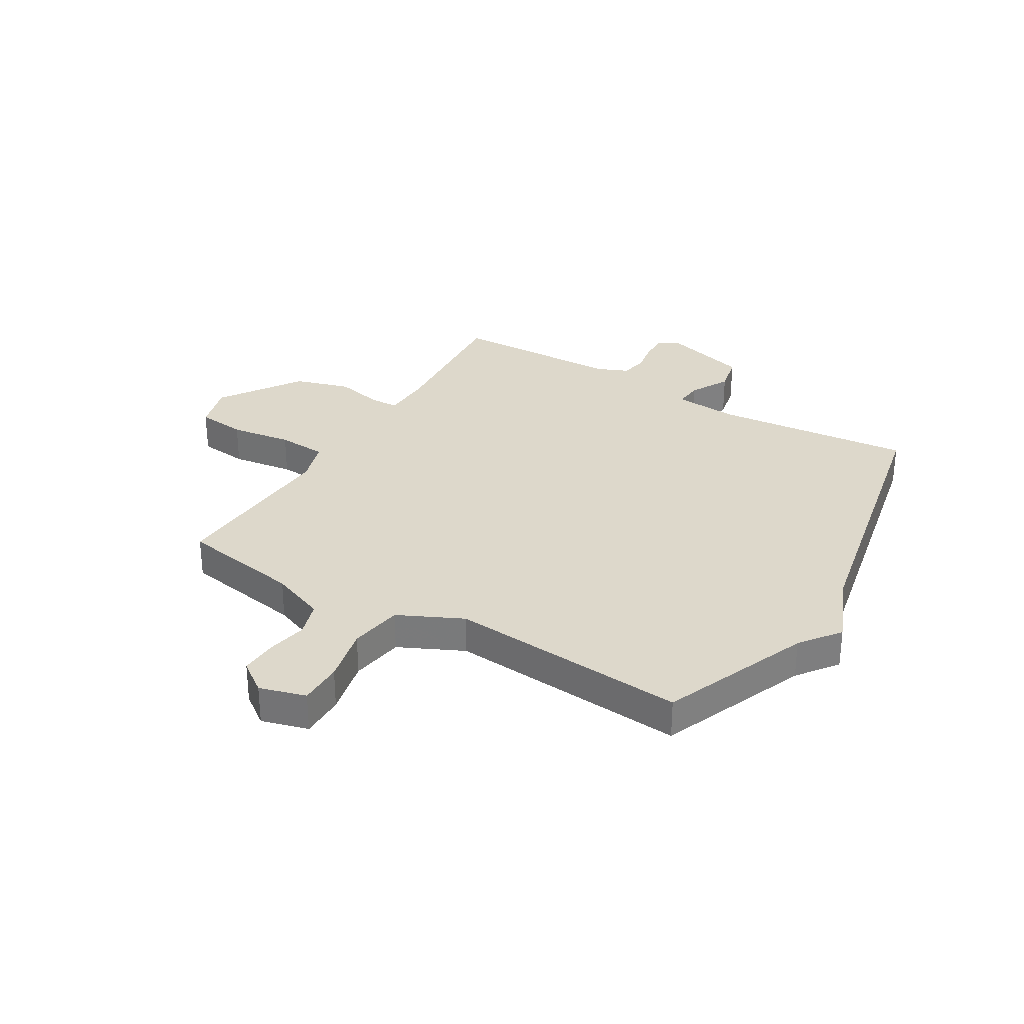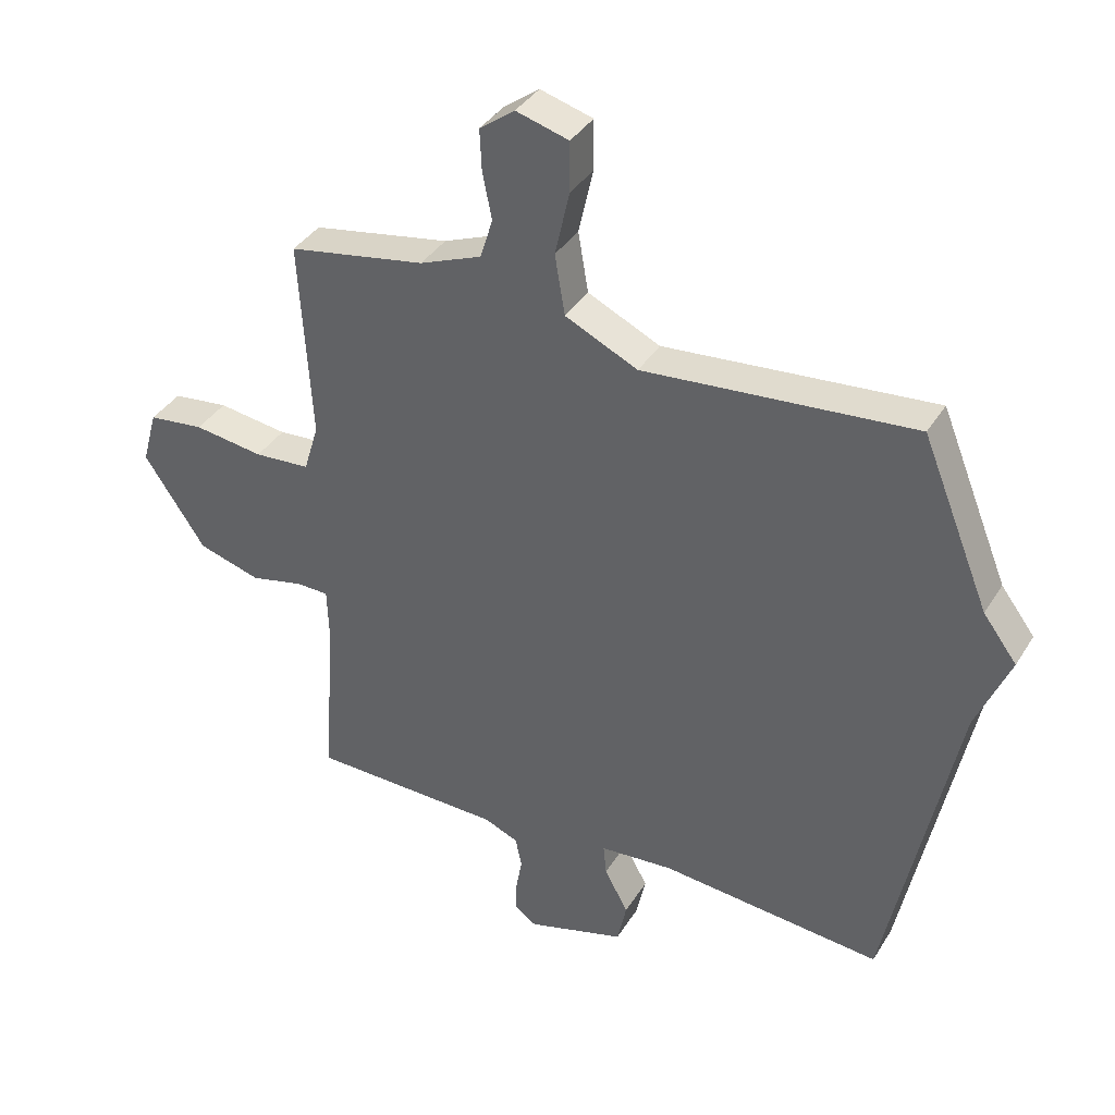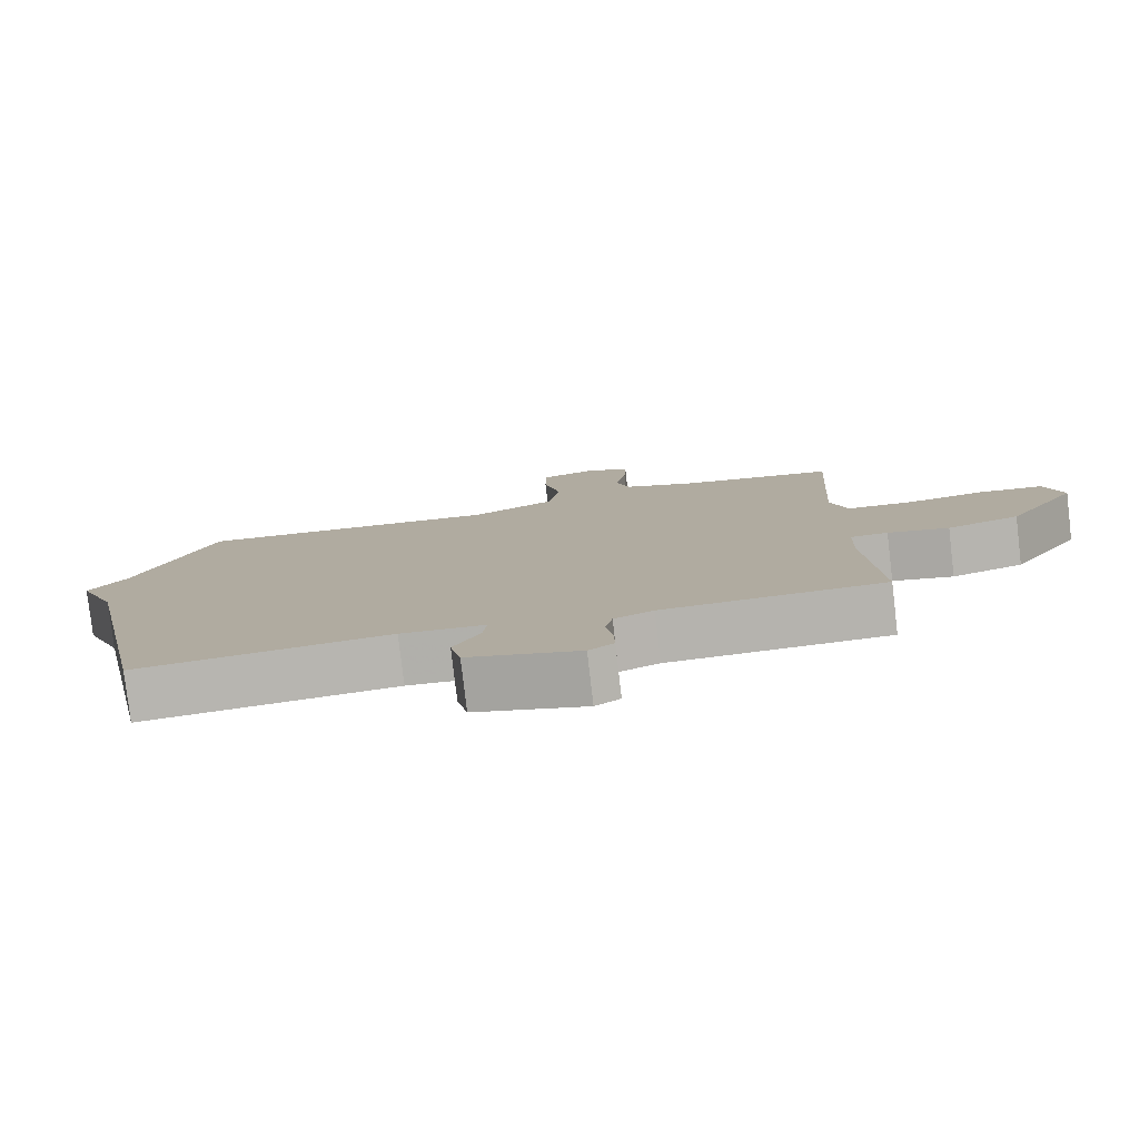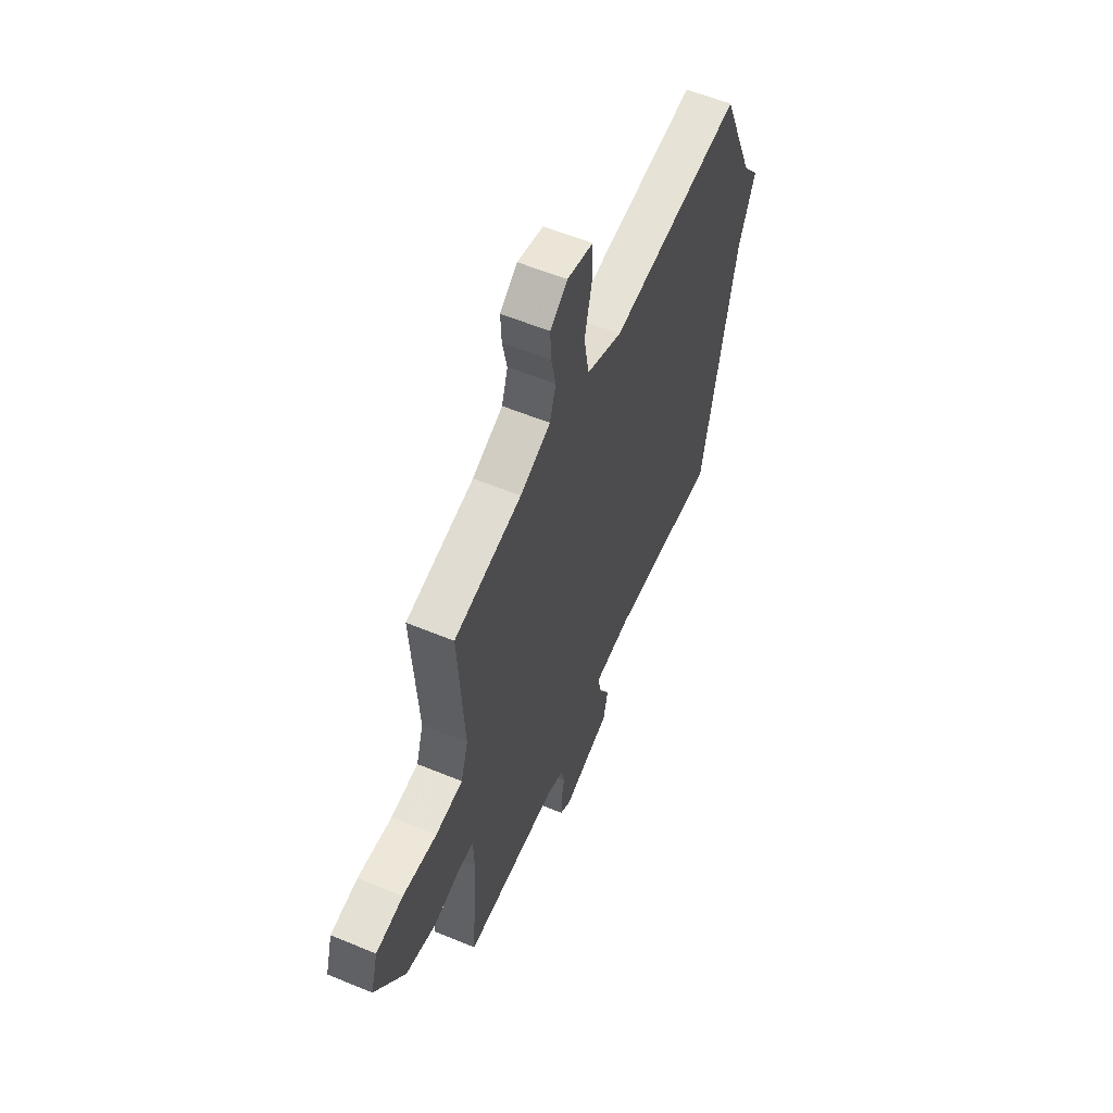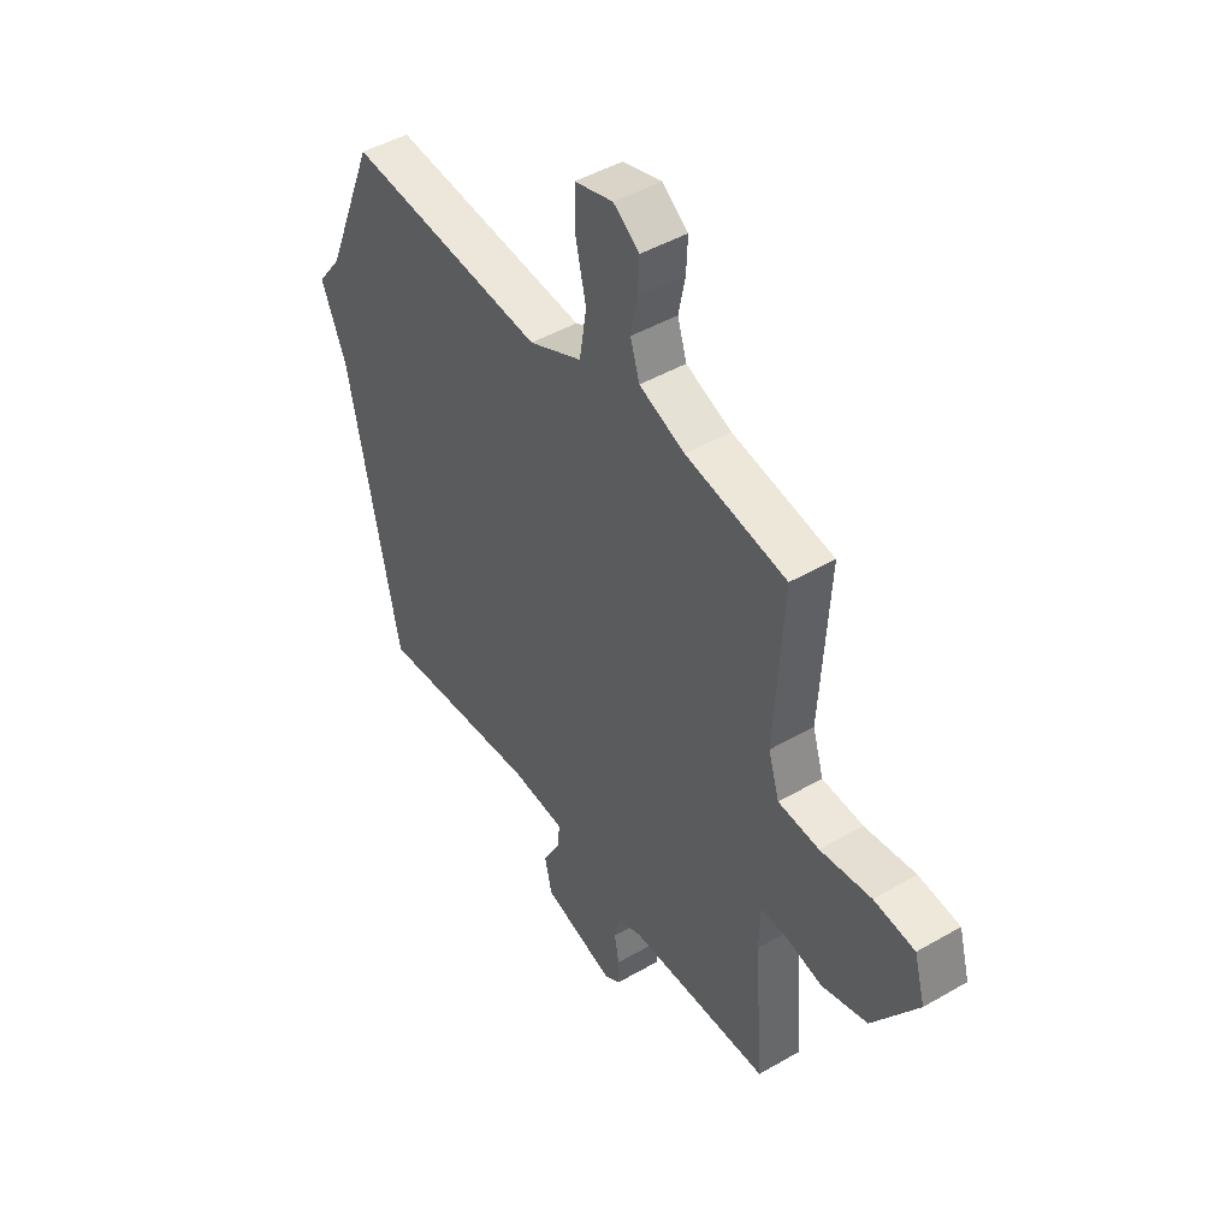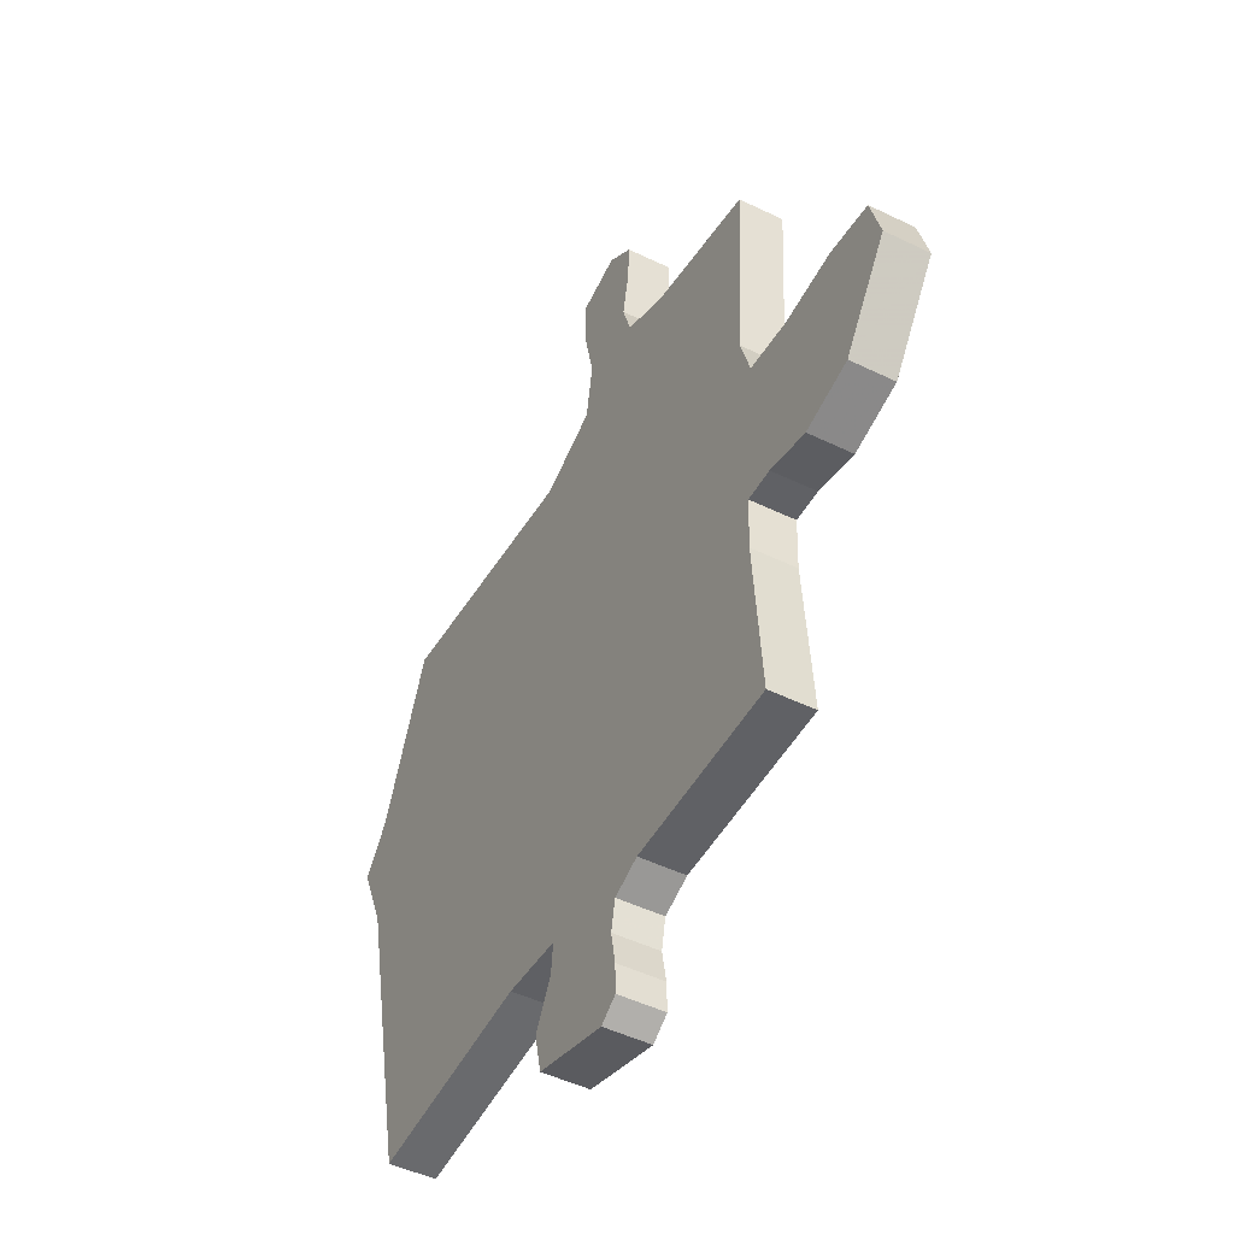
<metadata>
{"format":"obj","ext":"obj","renderer":"f3d","projection":"perspective","resolution":1024,"background":"white","views":[{"elev":31.2,"azim":30.7,"up":"+Y"},{"elev":37.4,"azim":28.2,"up":"+Z"},{"elev":-79.8,"azim":-173.3,"up":"+Z"},{"elev":58.4,"azim":-66.9,"up":"+Z"},{"elev":46.1,"azim":-123.6,"up":"+Z"},{"elev":-48.1,"azim":-118.6,"up":"+Z"}]}
</metadata>
<code>
v 0.5 0.07 0.5
v 0.609 0.07 0.232
v 0.663 0.07 0.16
v 0.609 0.07 0.032
v 0.5 0.07 -0.5
v 0.144 0.07 -0.466
v 0.026 0.07 -0.475
v 0.031 0.07 -0.525
v 0.069 0.07 -0.595
v 0.054 0.07 -0.664
v -0.103 0.07 -0.709
v -0.138 0.07 -0.685
v -0.137 0.07 -0.636
v -0.127 0.07 -0.58
v -0.137 0.07 -0.531
v -0.192 0.07 -0.508
v -0.5 0.07 -0.5
v -0.48 0.07 -0.229
v -0.483 0.07 -0.14
v -0.535 0.07 -0.139
v -0.62 0.07 -0.158
v -0.72 0.07 -0.128
v -0.818 0.07 0.018
v -0.794 0.07 0.104
v -0.705 0.07 0.114
v -0.594 0.07 0.098
v -0.505 0.07 0.104
v -0.481 0.07 0.182
v -0.5 0.07 0.5
v -0.281 0.07 0.538
v -0.182 0.07 0.577
v -0.162 0.07 0.641
v -0.177 0.07 0.715
v -0.18 0.07 0.781
v -0.124 0.07 0.822
v -0.04 0.07 0.798
v -0.04 0.07 0.718
v -0.063 0.07 0.615
v -0.047 0.07 0.519
v 0.069 0.07 0.464
v 0.5 0 0.5
v 0.609 0 0.232
v 0.663 0 0.16
v 0.609 0 0.032
v 0.5 0 -0.5
v 0.144 0 -0.466
v 0.026 0 -0.475
v 0.031 0 -0.525
v 0.069 0 -0.595
v 0.054 0 -0.664
v -0.103 0 -0.709
v -0.138 0 -0.685
v -0.137 0 -0.636
v -0.127 0 -0.58
v -0.137 0 -0.531
v -0.192 0 -0.508
v -0.5 0 -0.5
v -0.48 0 -0.229
v -0.483 0 -0.14
v -0.535 0 -0.139
v -0.62 0 -0.158
v -0.72 0 -0.128
v -0.818 0 0.018
v -0.794 0 0.104
v -0.705 0 0.114
v -0.594 0 0.098
v -0.505 0 0.104
v -0.481 0 0.182
v -0.5 0 0.5
v -0.281 0 0.538
v -0.182 0 0.577
v -0.162 0 0.641
v -0.177 0 0.715
v -0.18 0 0.781
v -0.124 0 0.822
v -0.04 0 0.798
v -0.04 0 0.718
v -0.063 0 0.615
v -0.047 0 0.519
v 0.069 0 0.464
f 36 37 38
f 35 36 38
f 34 35 38
f 33 34 38
f 32 33 38
f 31 32 38 39
f 30 31 39 40
f 28 29 30 40
f 24 25 26
f 23 24 26
f 22 23 26
f 21 22 26
f 20 21 26
f 19 20 26 27
f 16 17 18
f 15 16 18 19
f 12 13 14
f 11 12 14
f 10 11 14
f 9 10 14
f 8 9 14
f 7 8 14 15
f 4 5 6
f 4 6 7
f 3 4 7
f 2 3 7
f 27 28 40
f 19 27 40
f 15 19 40
f 7 15 40
f 2 7 40
f 1 2 40
f 78 77 76
f 78 76 75
f 78 75 74
f 78 74 73
f 78 73 72
f 79 78 72 71
f 80 79 71 70
f 80 70 69 68
f 66 65 64
f 66 64 63
f 66 63 62
f 66 62 61
f 66 61 60
f 67 66 60 59
f 58 57 56
f 59 58 56 55
f 54 53 52
f 54 52 51
f 54 51 50
f 54 50 49
f 54 49 48
f 55 54 48 47
f 46 45 44
f 47 46 44
f 47 44 43
f 47 43 42
f 80 68 67
f 80 67 59
f 80 59 55
f 80 55 47
f 80 47 42
f 80 42 41
f 1 41 42 2
f 2 42 43 3
f 3 43 44 4
f 4 44 45 5
f 5 45 46 6
f 6 46 47 7
f 7 47 48 8
f 8 48 49 9
f 9 49 50 10
f 10 50 51 11
f 11 51 52 12
f 12 52 53 13
f 13 53 54 14
f 14 54 55 15
f 15 55 56 16
f 16 56 57 17
f 17 57 58 18
f 18 58 59 19
f 19 59 60 20
f 20 60 61 21
f 21 61 62 22
f 22 62 63 23
f 23 63 64 24
f 24 64 65 25
f 25 65 66 26
f 26 66 67 27
f 27 67 68 28
f 28 68 69 29
f 29 69 70 30
f 30 70 71 31
f 31 71 72 32
f 32 72 73 33
f 33 73 74 34
f 34 74 75 35
f 35 75 76 36
f 36 76 77 37
f 37 77 78 38
f 38 78 79 39
f 39 79 80 40
f 40 80 41 1

</code>
